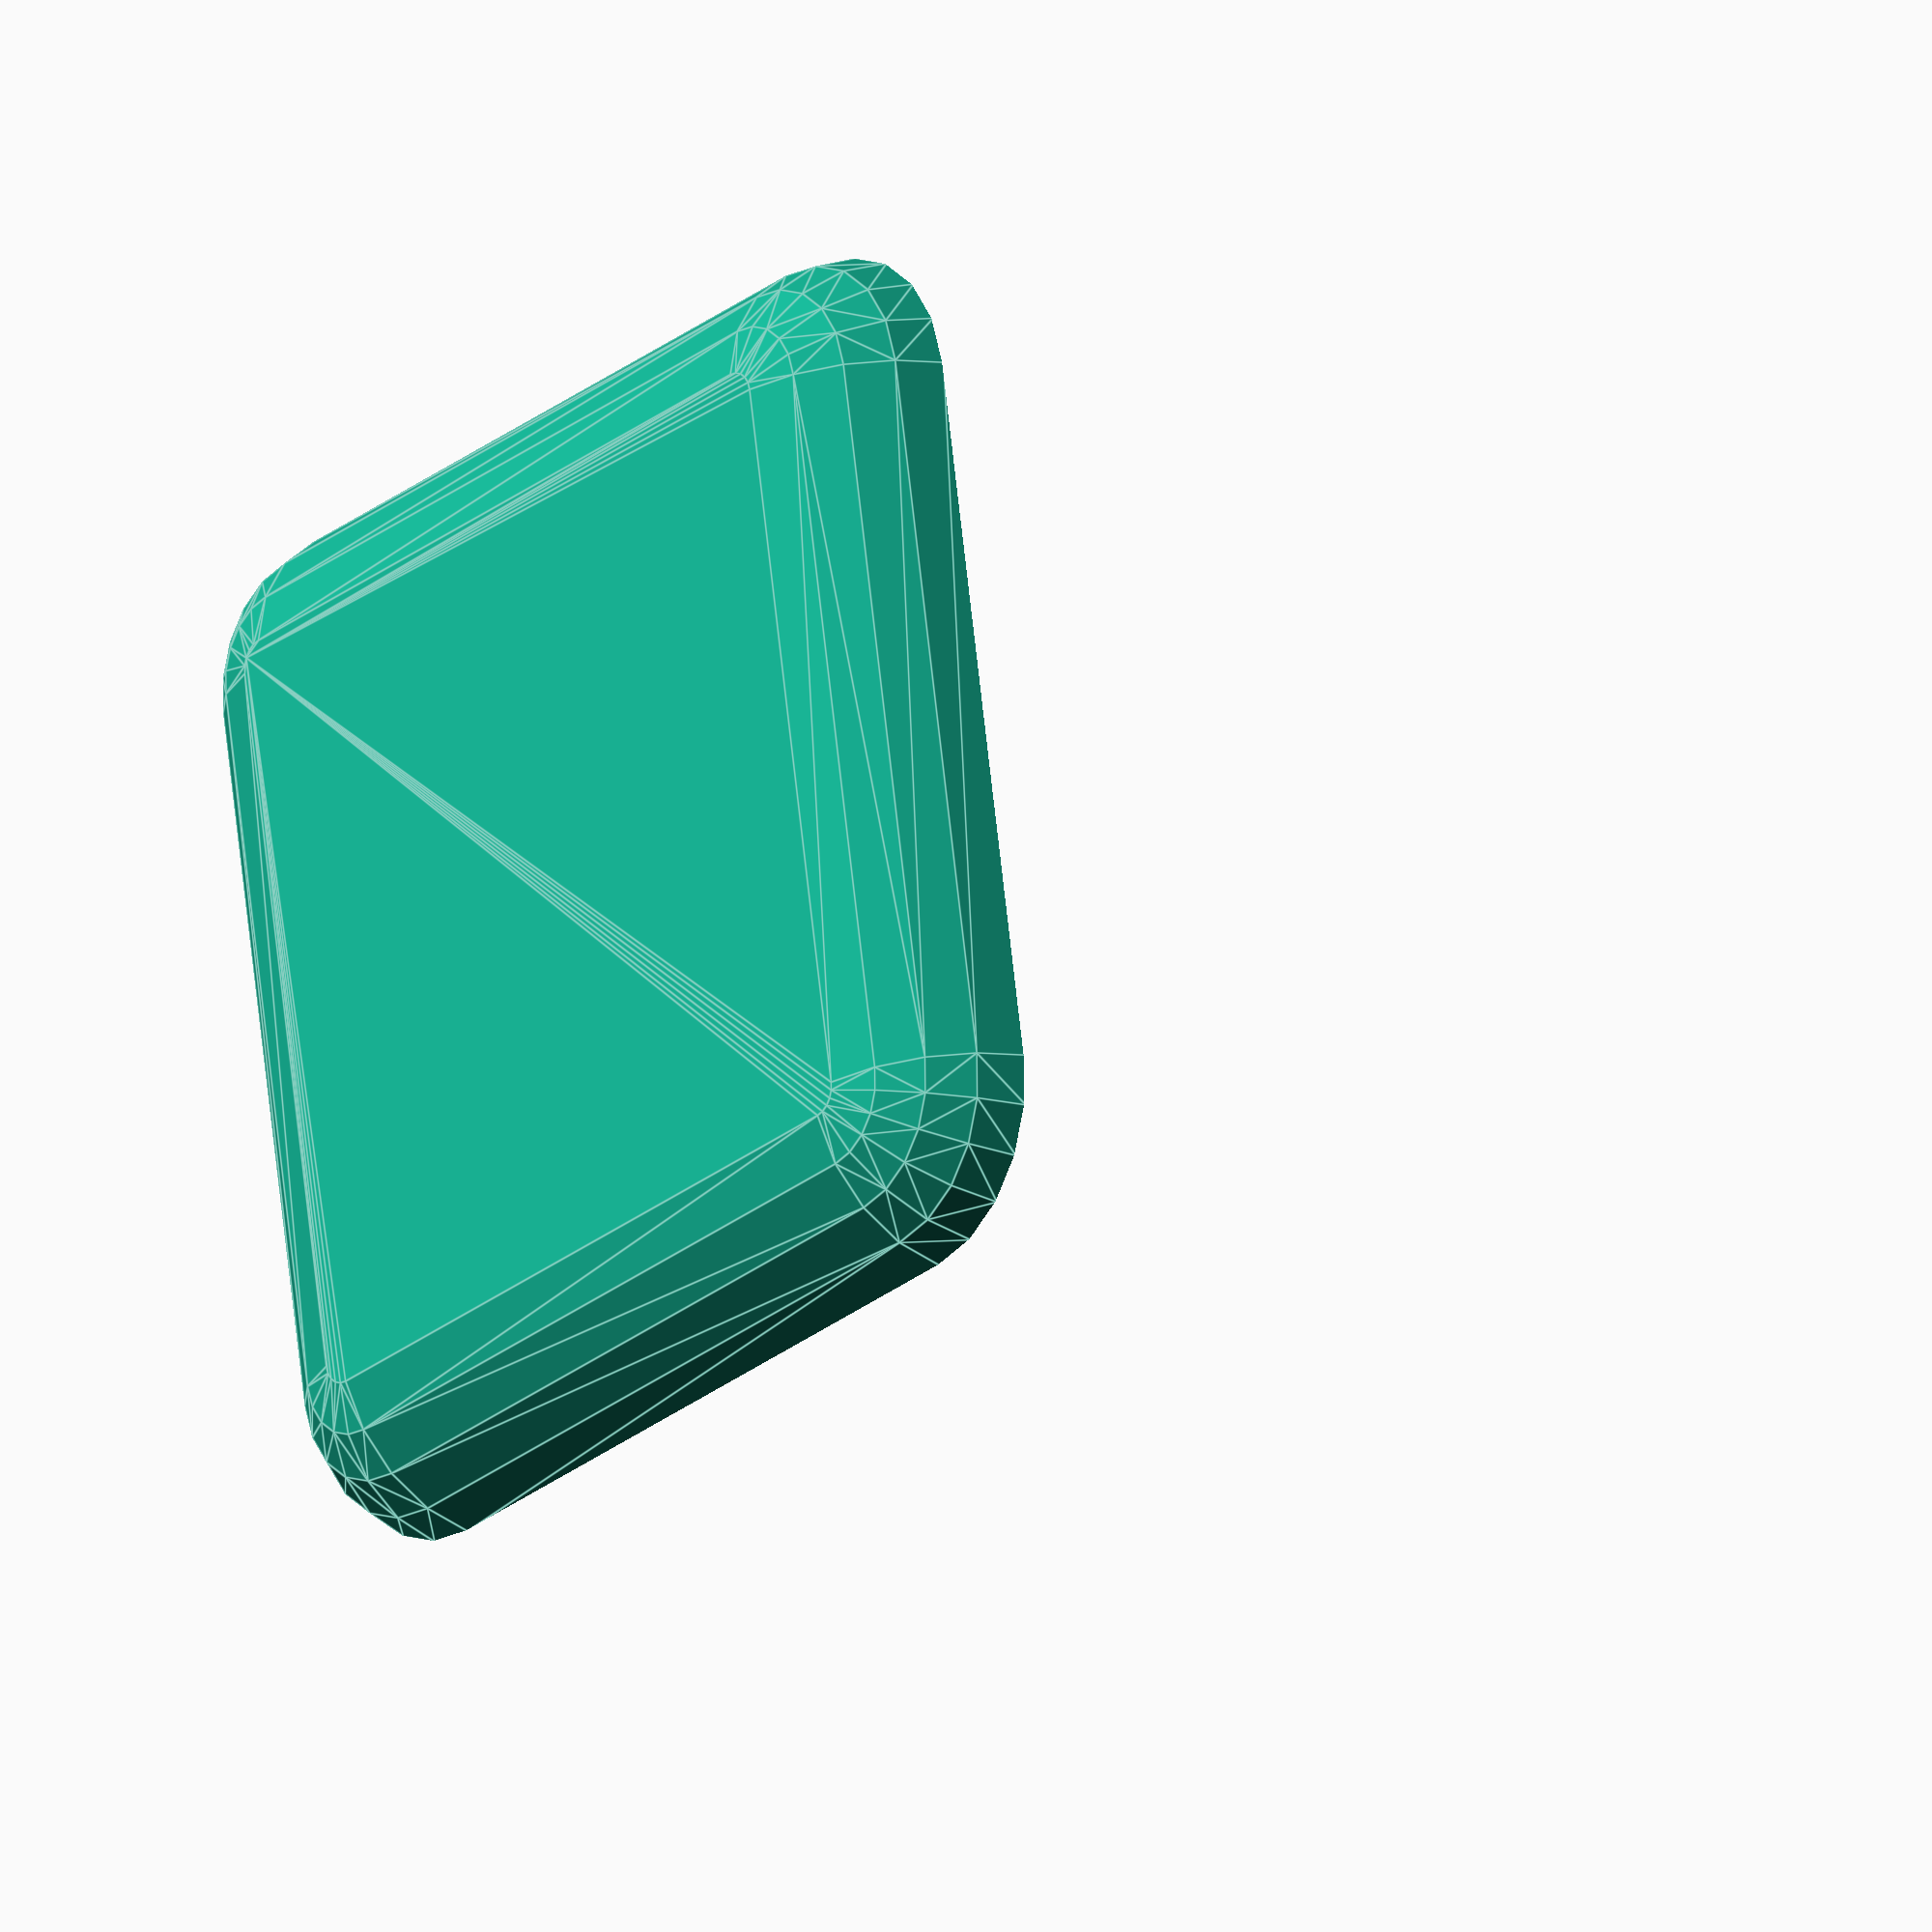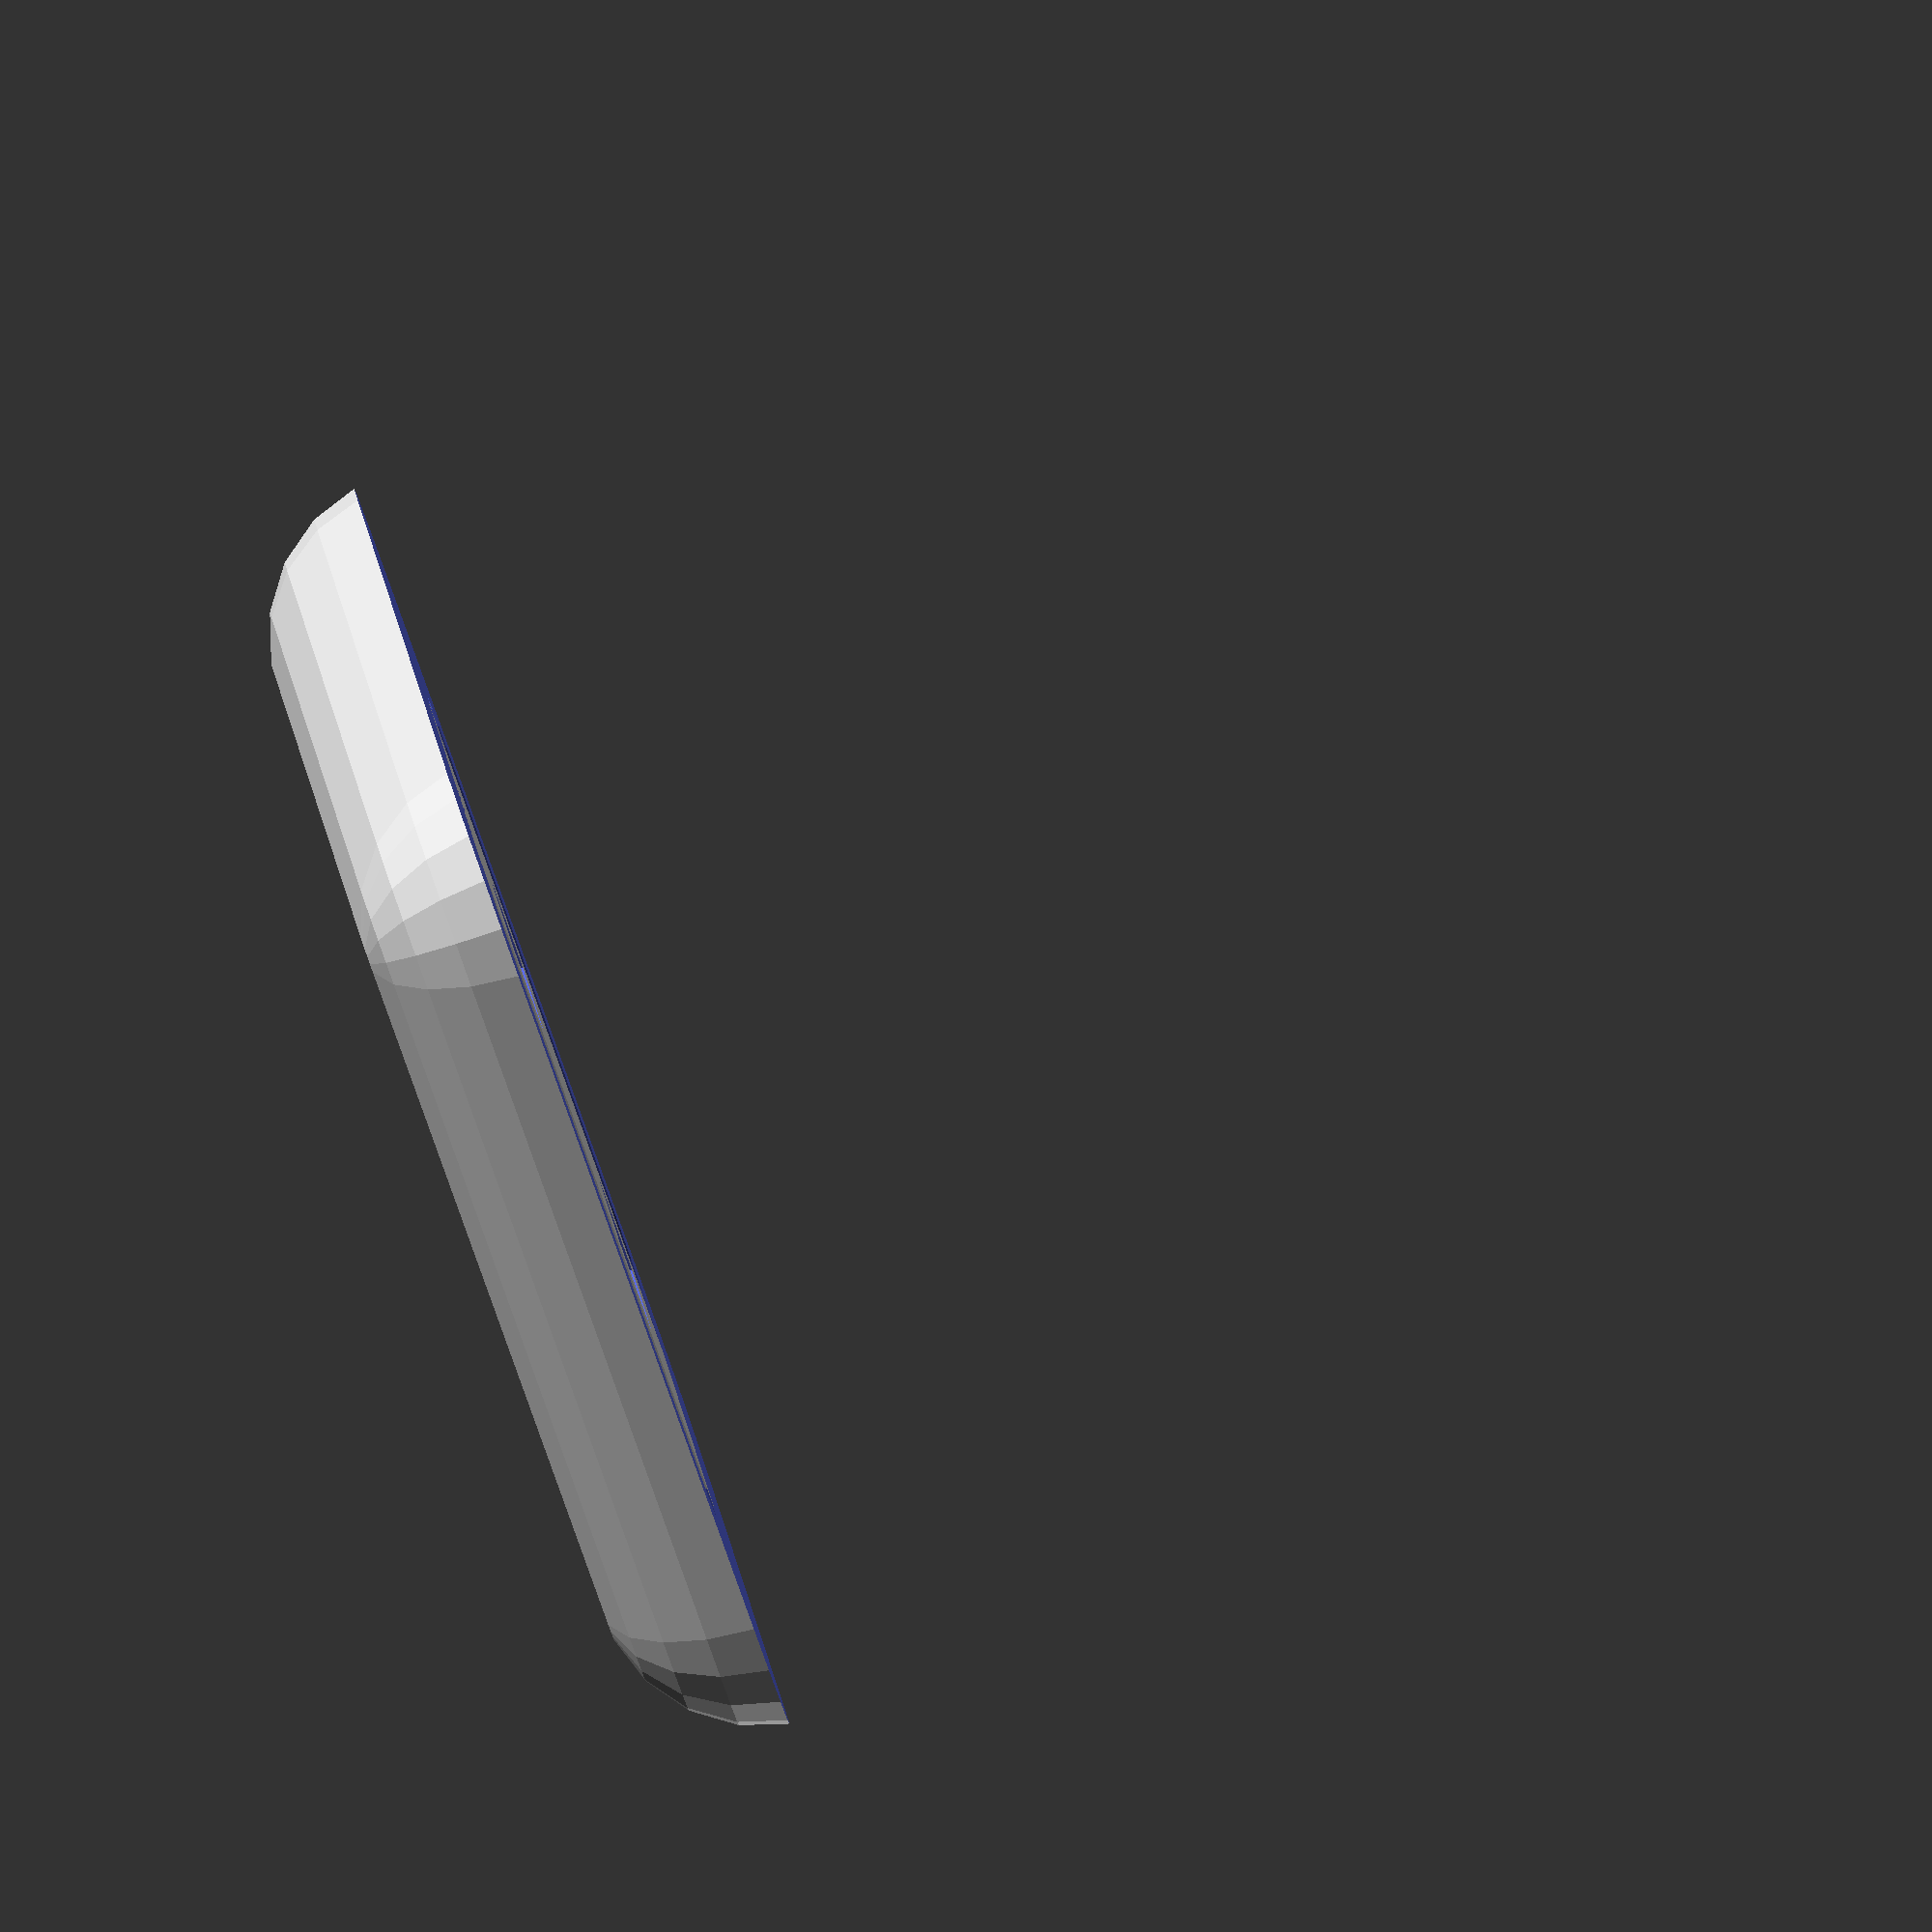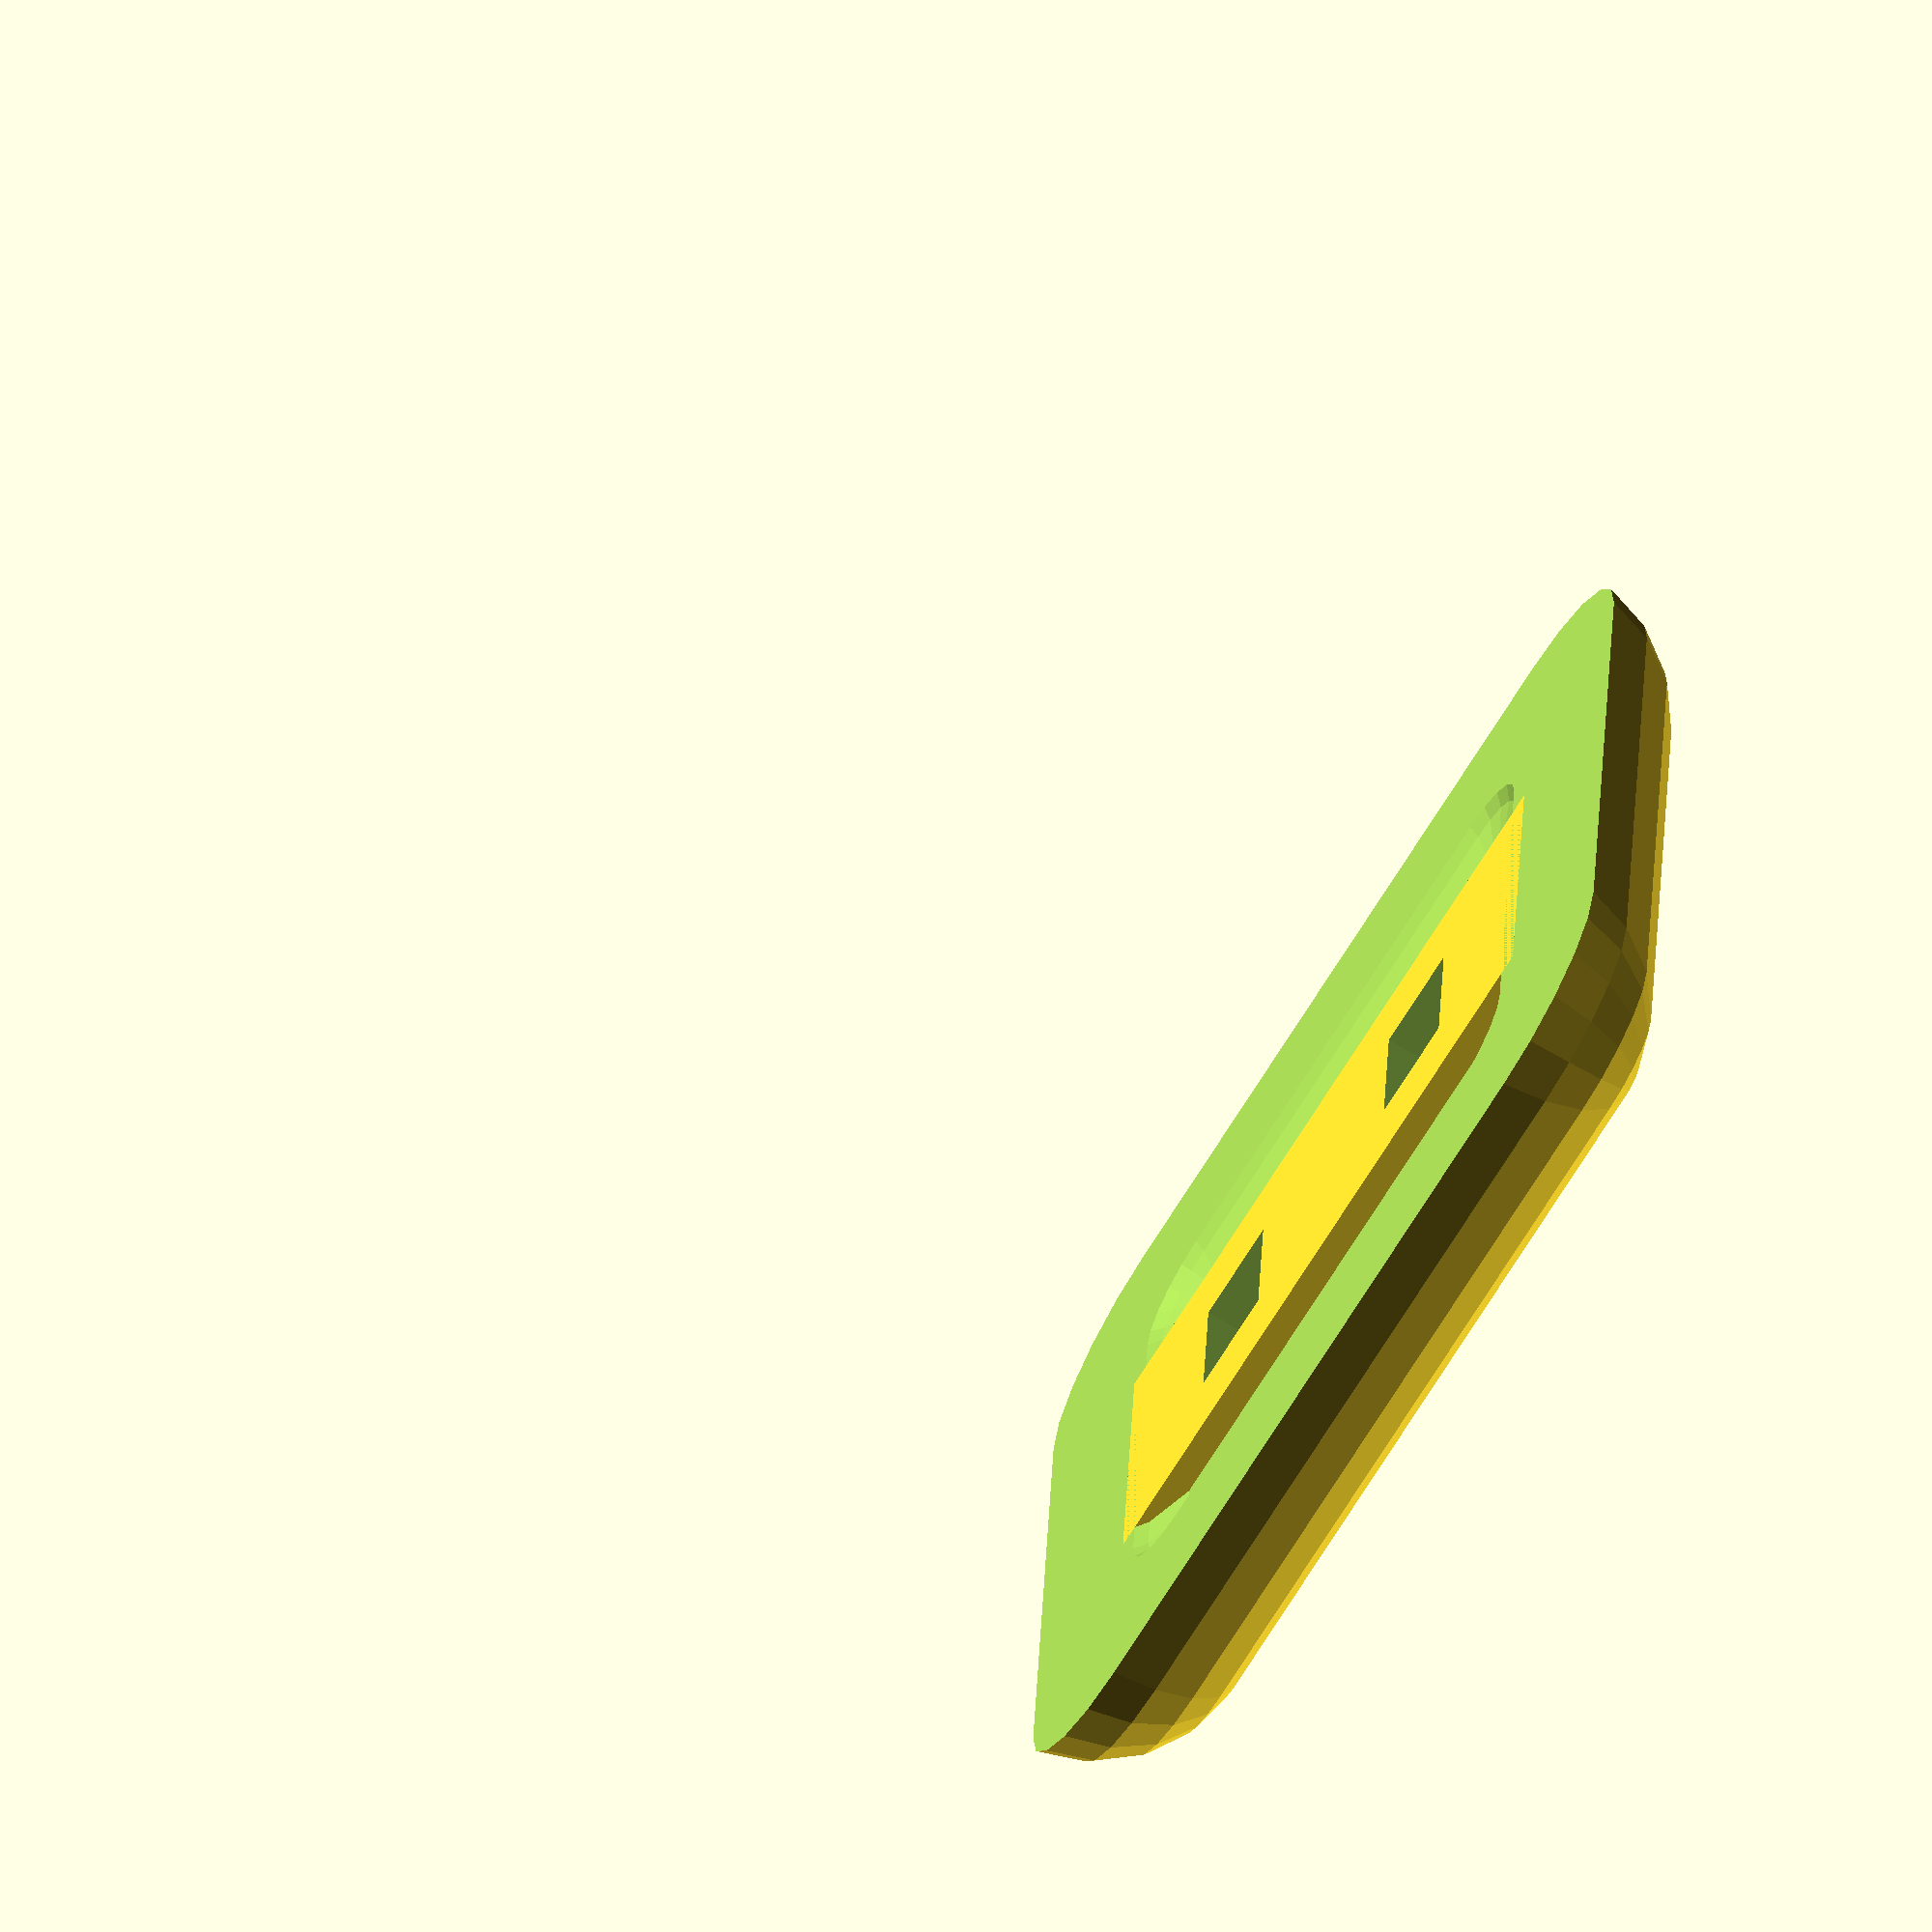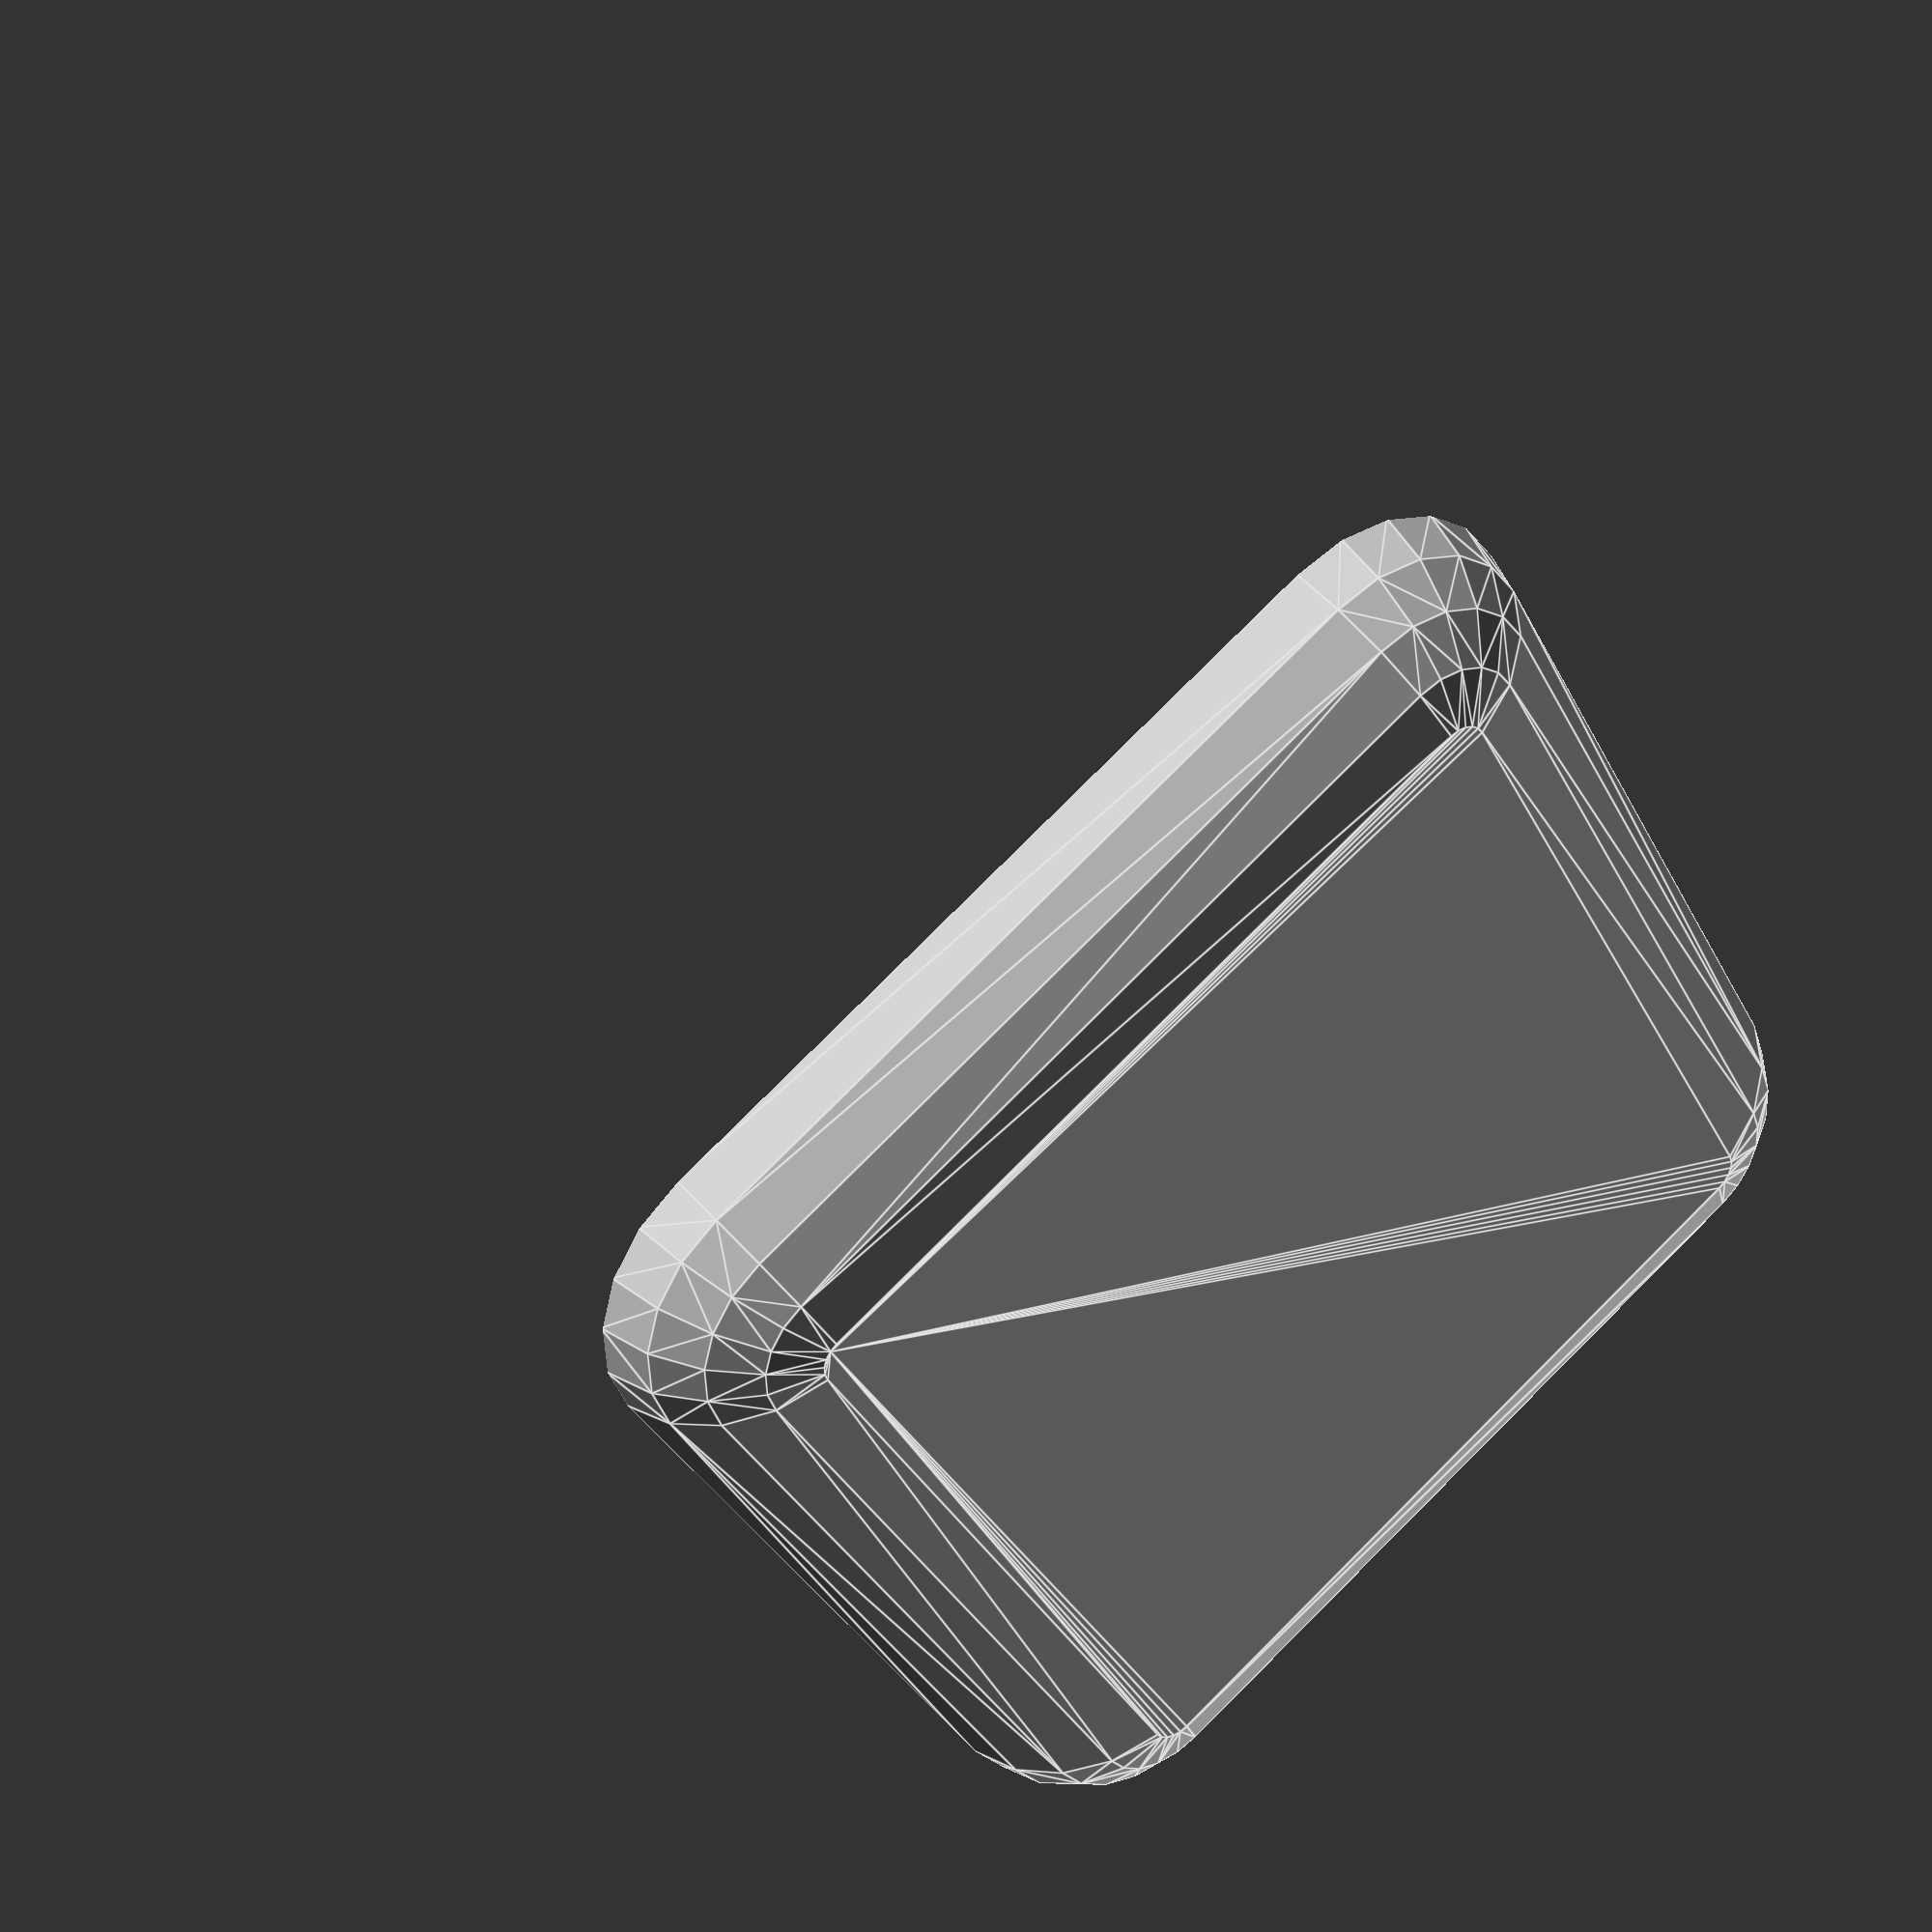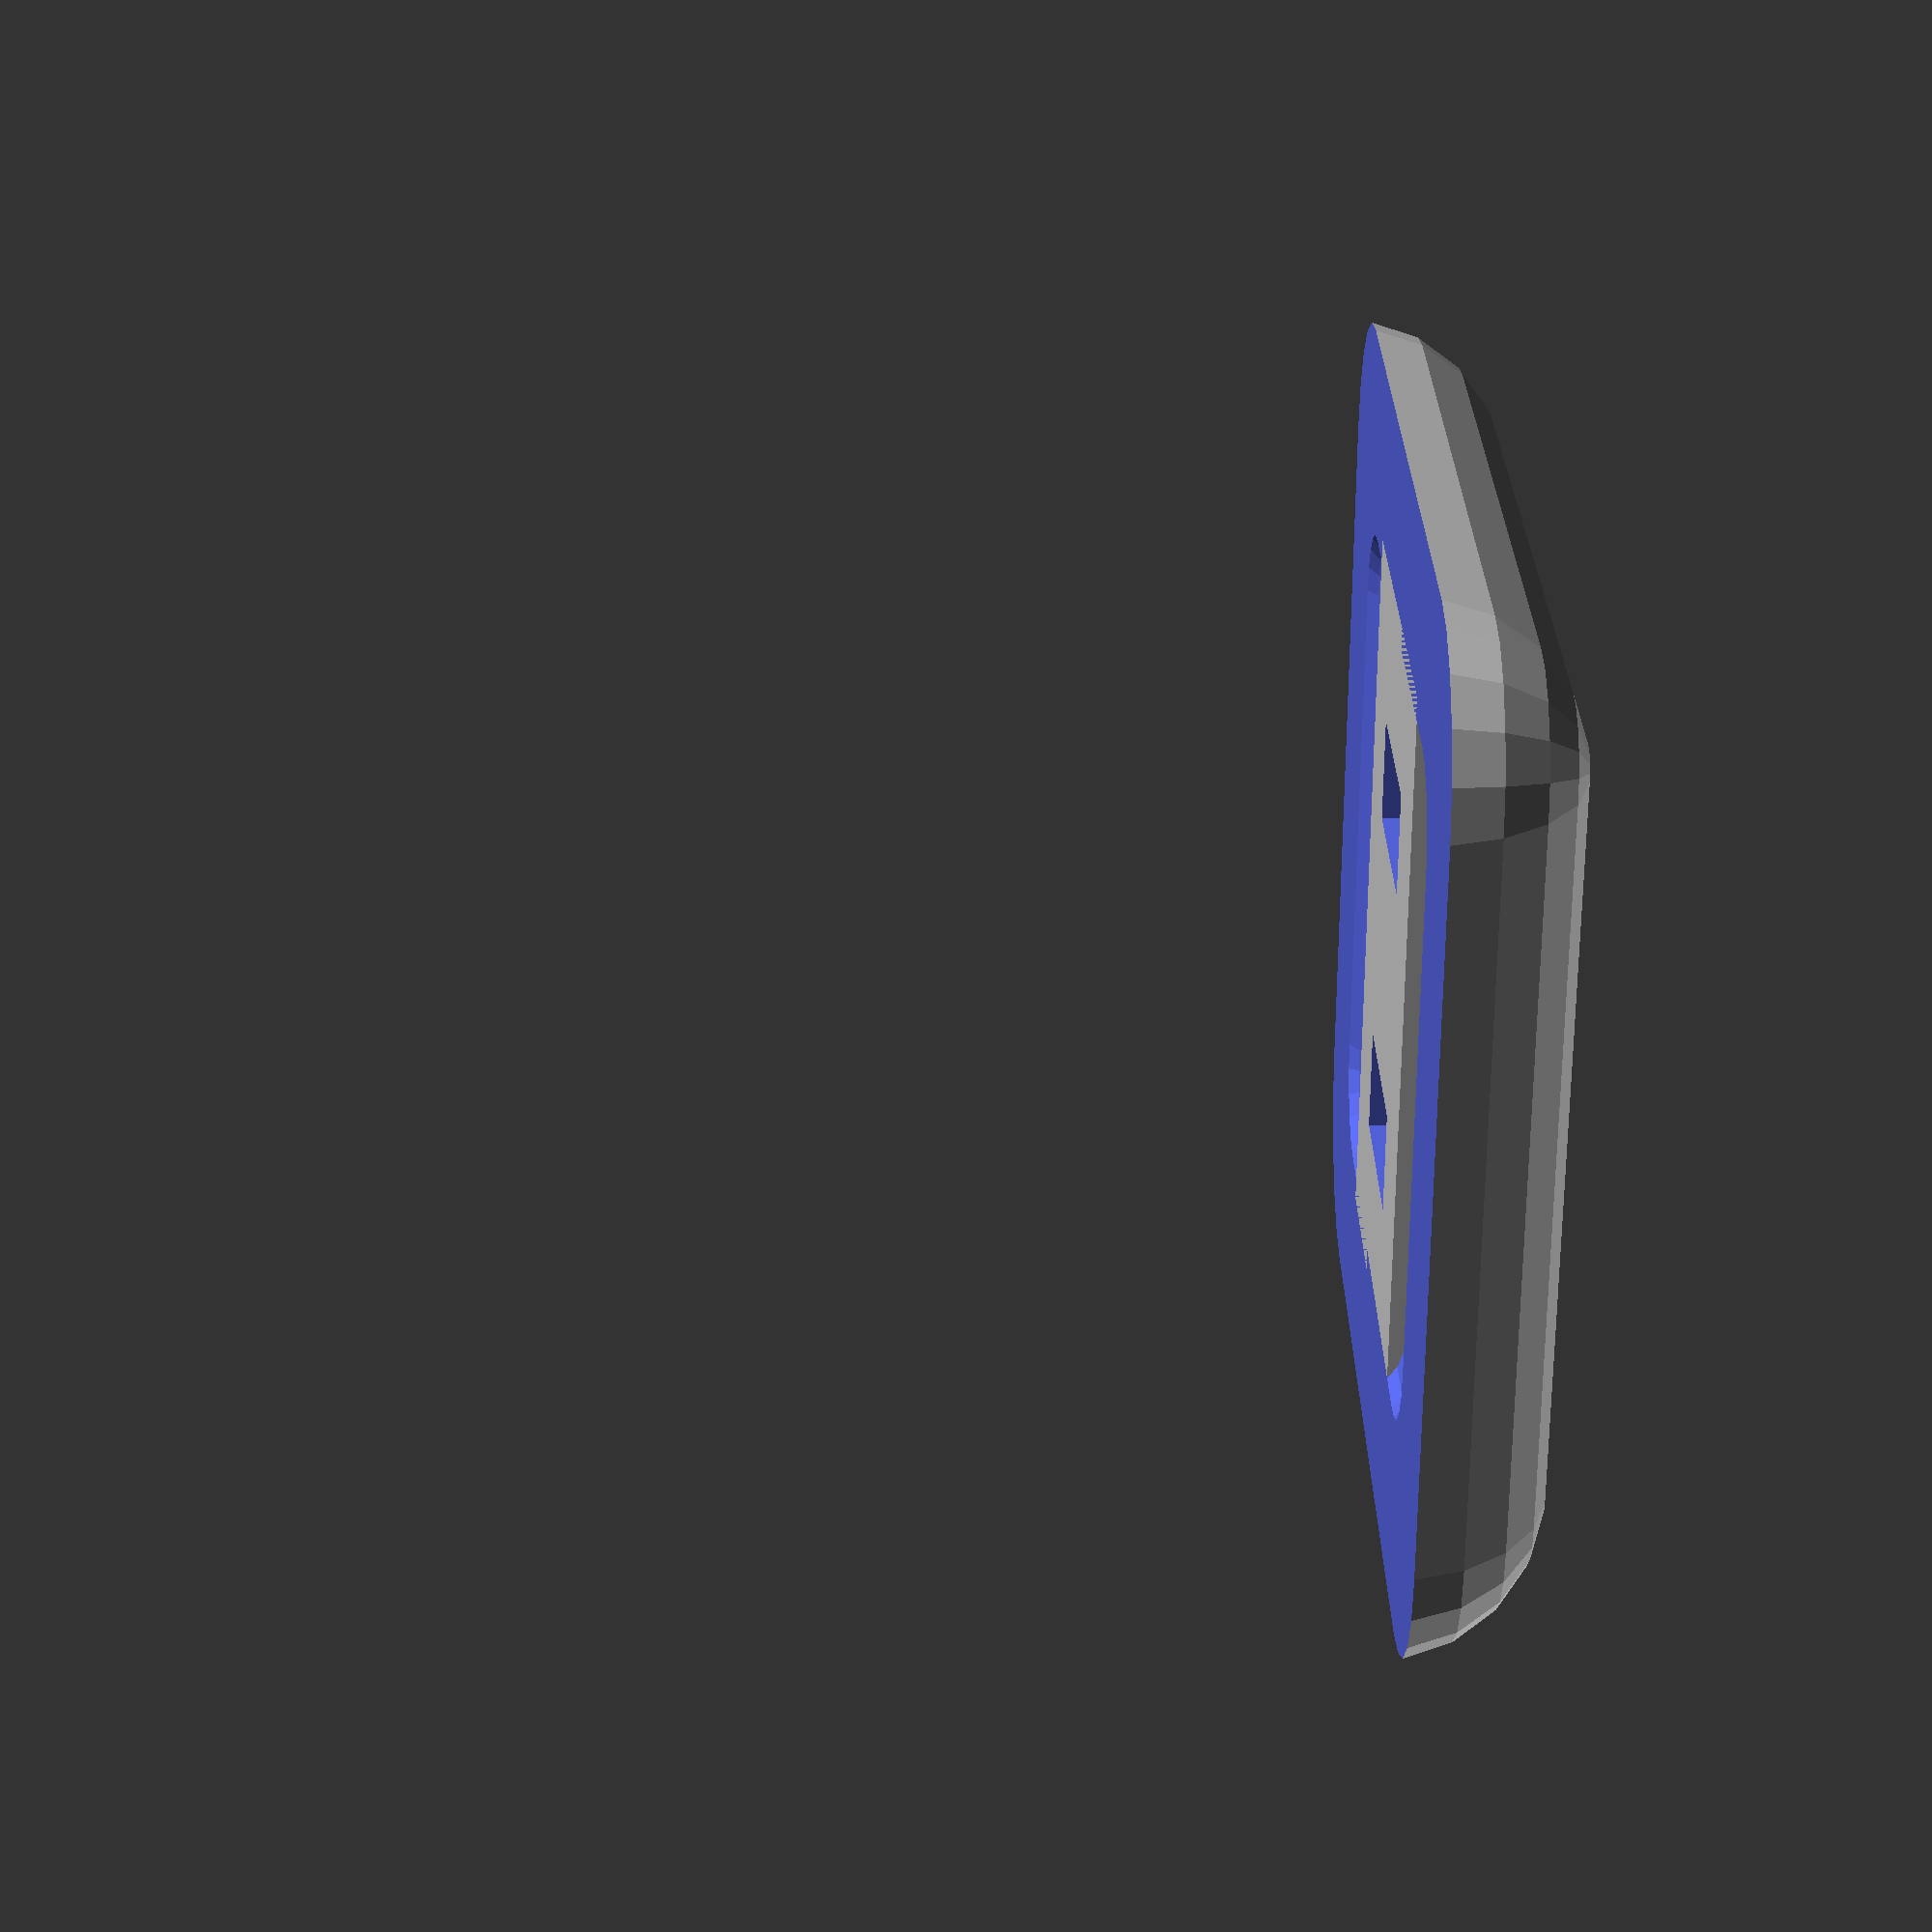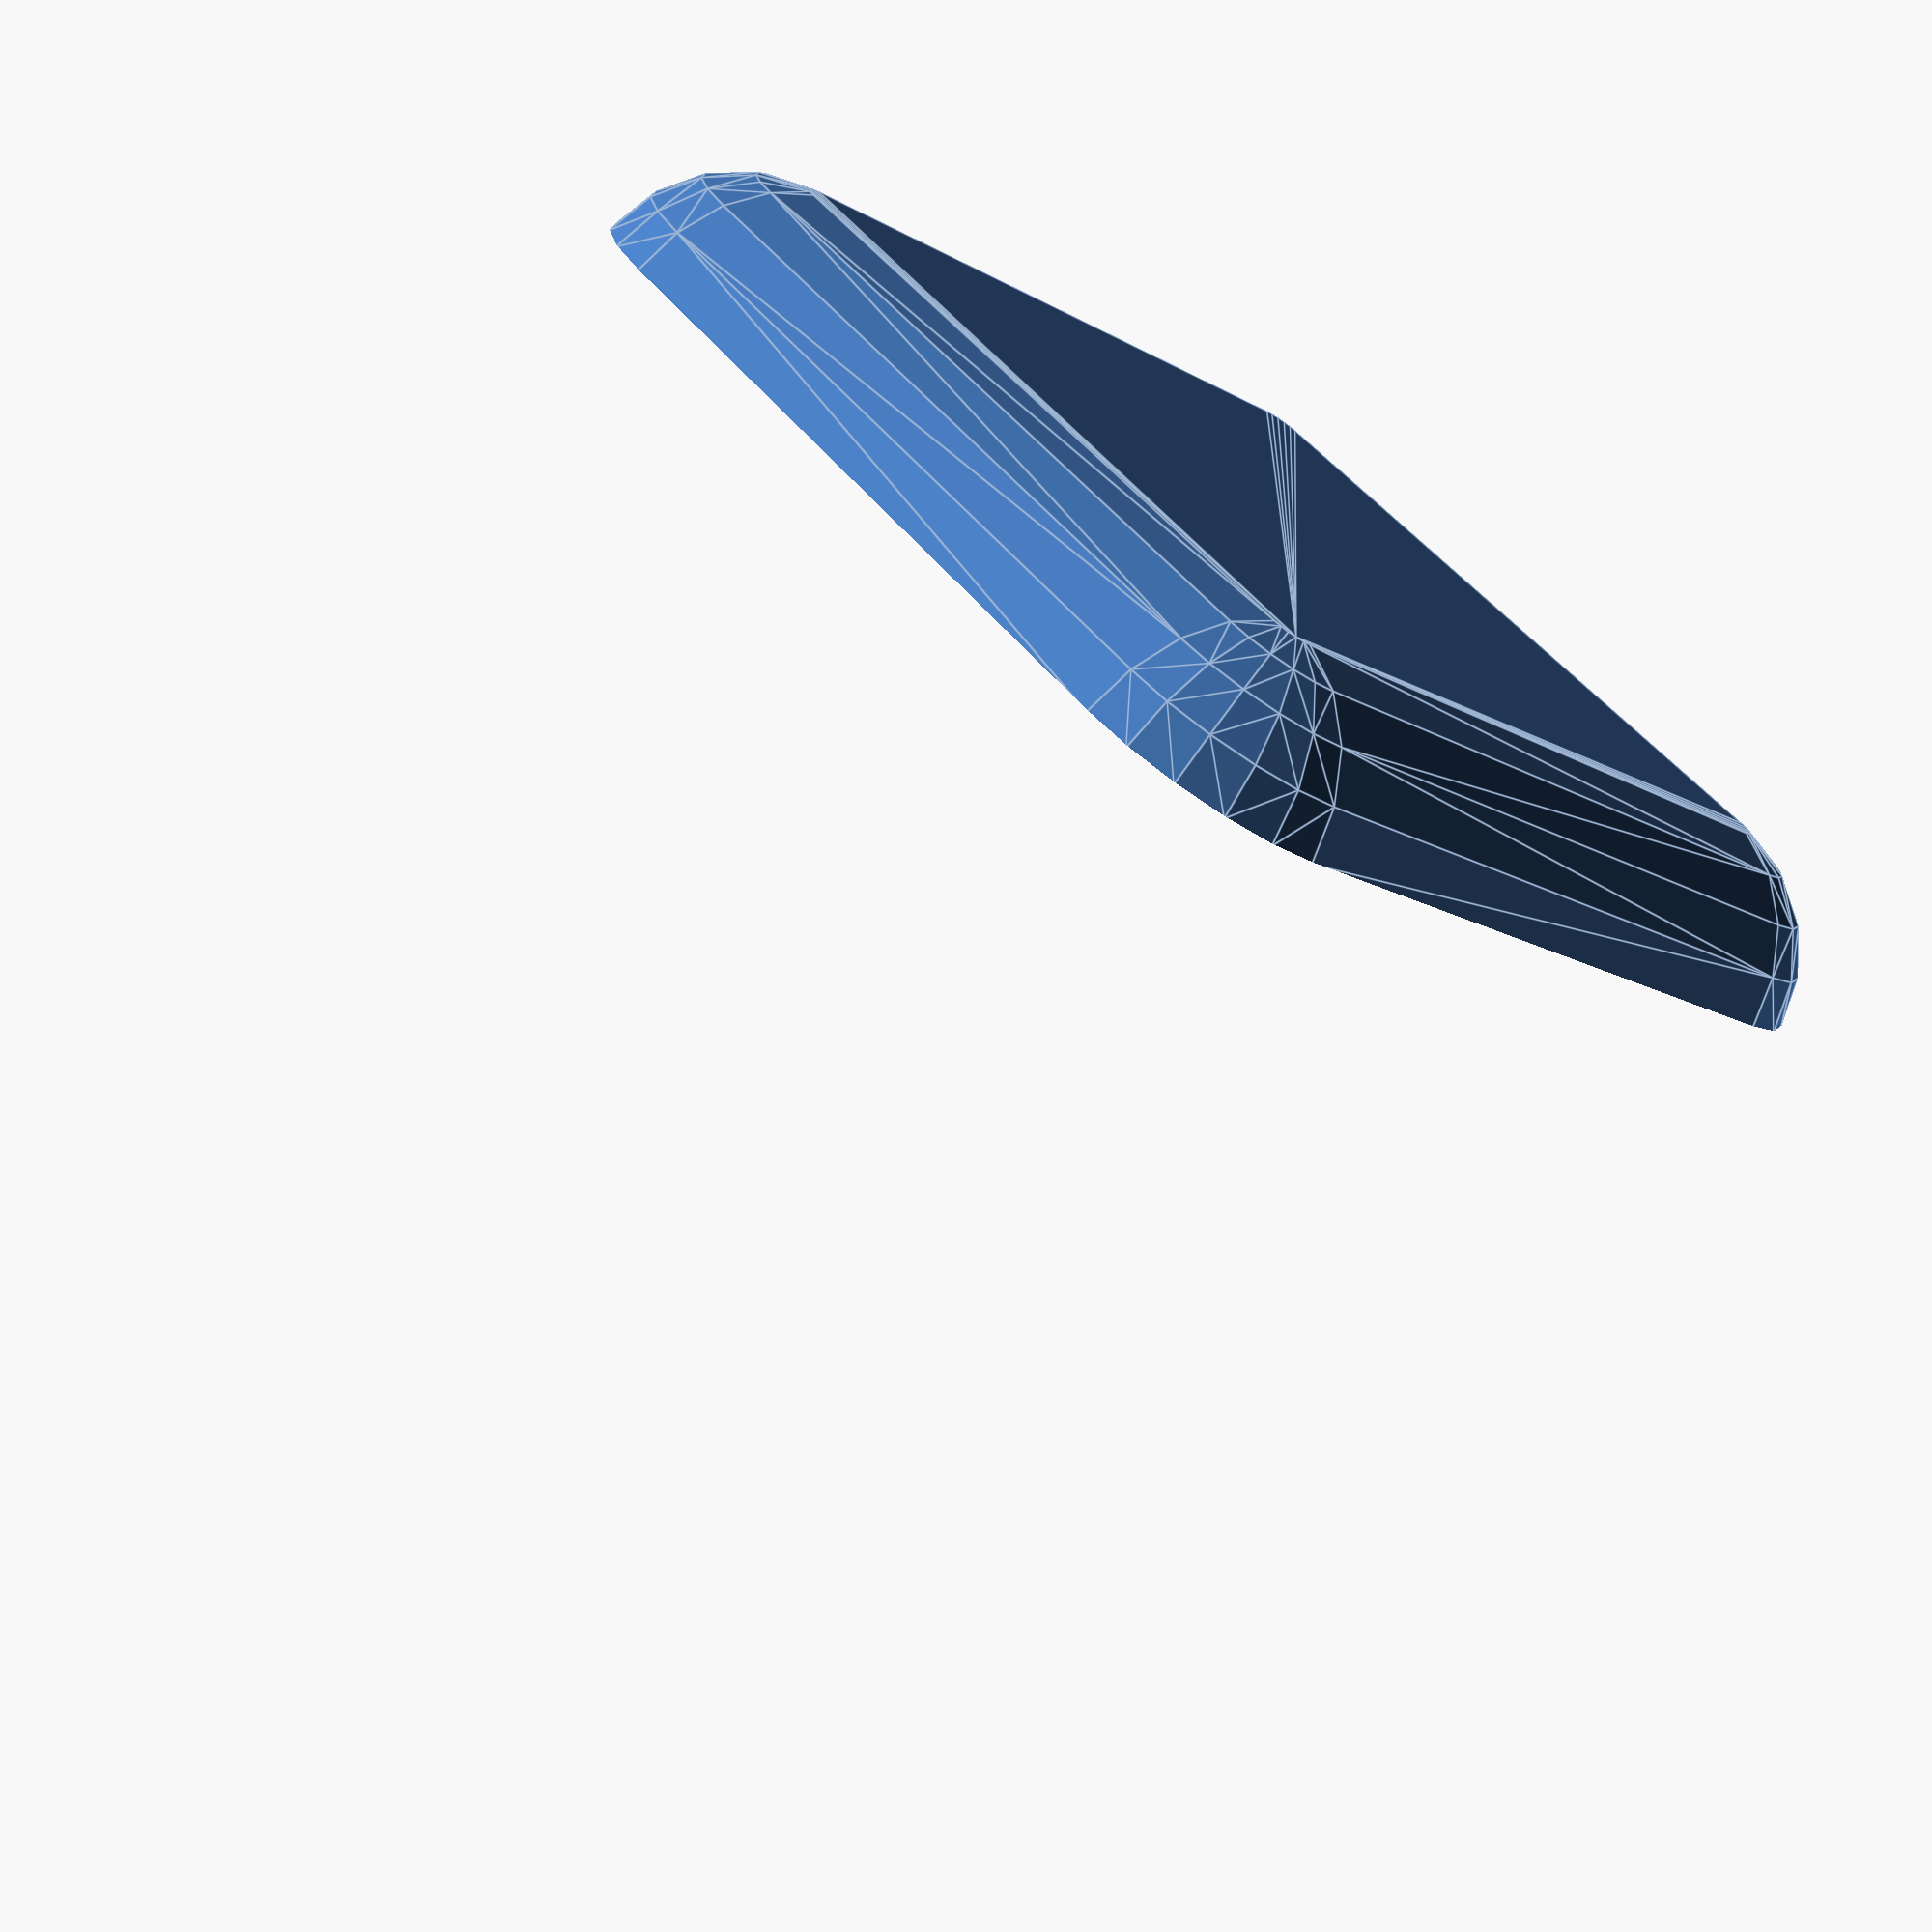
<openscad>
//Constants
KEY_1U_MODIFIER = 1;
KEY_1_25U_MODIFIER = 1.25;

//Variables
_switchLength = 15;
_switchWidth = 15;

_switchPaddingLength = 2.25;
_switchPaddingWidth = 2.25;

_kailhKeyCapDepth = 2.5;

_key1uLength = (_switchLength*KEY_1U_MODIFIER)+(_switchPaddingLength*2);
_key1uWidth = (_switchWidth*KEY_1U_MODIFIER)+(_switchPaddingWidth*2);
_key1_25uLength = (_switchLength*KEY_1U_MODIFIER)+(_switchPaddingLength*2);
_key1_25uWidth = (_switchWidth*KEY_1_25U_MODIFIER)+(_switchPaddingWidth*2);

_keyCapSpacingOffset = 0.5;
_keyCapWallThickness = 2;
_keyCapRoundingRadius = 3;

_keyCap1uLength = _key1uLength - _keyCapSpacingOffset;
_keyCap1uWidth = _key1uWidth - _keyCapSpacingOffset;
_keyCap1_25uLength = _key1_25uLength - _keyCapSpacingOffset;
_keyCap1_25uWidth = _key1_25uWidth - _keyCapSpacingOffset;

_capInterfaceShankCenterToCenter = 6.25;


/// MAIN START ///

kailhKeyCapTop(_key1uLength, _key1uWidth, _kailhKeyCapDepth);
//kailhKeyCapTop(_key1_25uWidth, _key1uWidth, _kailhKeyCapDepth);
//kailhKeycapShank();

/// MAIN END ///


//Bodies
module kailhKeyCapTop(length, width, depth)
{
    shankInterfaceWidth = 3.3;
    shankInterfaceCutoutDepth = 1.5;
    shankInterfaceLength = 1.9;
    totalCapInterfaceLength = _capInterfaceShankCenterToCenter+shankInterfaceLength;

    difference()
    {
        union()
        {
            difference()
            {
                baseCapDepth = 20;
                // Form the base cap
                difference()
                {
                    roundedCube(size=[length, width, baseCapDepth], radius = _keyCapRoundingRadius, apply_to="zmin");
                    cutoutCubeSize = [length-(_keyCapWallThickness*2), width-(_keyCapWallThickness*2), baseCapDepth];
                    translate([_keyCapWallThickness, _keyCapWallThickness, _keyCapWallThickness])
                        roundedCube(size=cutoutCubeSize, radius = _keyCapRoundingRadius, apply_to="zmin");
                }
                // Cut to the desired depth
                translate([-1,-1,depth])
                    cube([length+2,width+2, baseCapDepth]);
            }

            // Bar to thicken shank interface area
            thickeningBarLengthPadding = 3;
            thickeningBarWidthPadding = 6;
            thickeningBarLength = length-thickeningBarLengthPadding*2;
            thickeningBarWidth = width-thickeningBarWidthPadding*2;
            roundedCubeDepthAdjustment = 0.1;
            translate([(length-thickeningBarLength)/2, (width-thickeningBarWidth)/2, roundedCubeDepthAdjustment])
                cube([thickeningBarLength, thickeningBarWidth, depth-roundedCubeDepthAdjustment]);
        }

        // Cut out the interface for the shank
        translate([(length-totalCapInterfaceLength)/2,(width-shankInterfaceWidth)/2, depth-shankInterfaceCutoutDepth])
            union()
            {
                cube([shankInterfaceLength,shankInterfaceWidth,shankInterfaceCutoutDepth+1]);
                translate([_capInterfaceShankCenterToCenter,0,0])
                    cube([shankInterfaceLength,shankInterfaceWidth,shankInterfaceCutoutDepth+1]);
            }
    }
}

module kailhKeycapShank()
{
    // Note: This is setting that might have to be tweaked depending
    // on the printer's resolution. Lower the number for tighter gaps.
    printingGapTolerance = 0.05;

    switchInterfaceShankLength = 4.25;
    switchInterfaceShankWidth = 1.20 - printingGapTolerance;
    switchInterfaceShankDepth = 3 - printingGapTolerance;
    switchInterfaceShankCenterToCenter = 5.70;
    capInterfaceShankLength = 1.5;
    capInterfaceShankWidth = 1.5-printingGapTolerance;
    capInterfaceShankDepth = switchInterfaceShankDepth-printingGapTolerance;
    shankInterfaceConnectorLength = 1.25;
    shankInterfaceConnectorWidth = 12;
    shankInterfaceConnectorDepth = switchInterfaceShankDepth;

    union()
    {
        //Cap interface
        translate([0,0,0])
            cube([capInterfaceShankLength, capInterfaceShankWidth, capInterfaceShankDepth]);
        translate([0,_capInterfaceShankCenterToCenter,0])
            cube([capInterfaceShankLength, capInterfaceShankWidth, capInterfaceShankDepth]);

        //Interface connector
        shankInterfaceCenteringWidth = ((_capInterfaceShankCenterToCenter+capInterfaceShankWidth)-shankInterfaceConnectorWidth)/2;
        translate([capInterfaceShankLength,shankInterfaceCenteringWidth,0])
            cube([shankInterfaceConnectorLength, shankInterfaceConnectorWidth, shankInterfaceConnectorDepth]);

        //Switch interface
        centeringWidth = ((shankInterfaceConnectorWidth-(switchInterfaceShankCenterToCenter+switchInterfaceShankWidth))/2)+shankInterfaceCenteringWidth;
        translate([0,centeringWidth,0])
        {
            translate([capInterfaceShankLength+shankInterfaceConnectorLength,0,0])
                cube([switchInterfaceShankLength, switchInterfaceShankWidth, switchInterfaceShankDepth]);
            translate([capInterfaceShankLength+shankInterfaceConnectorLength, switchInterfaceShankCenterToCenter,0])
                cube([switchInterfaceShankLength, switchInterfaceShankWidth, switchInterfaceShankDepth]);
        }
    }
}

//Utility
/// Builds a cube with rounded corners
/// size - dimension vector
/// center - centered on xyz planes?
/// radius - rounding radius
/// apply_to - which sides to round
module roundedCube(size = [1, 1, 1], center = false, radius = 0.5, apply_to = "all")
{
    // If single value, convert to [x, y, z] vector
    size = (size[0] == undef) ? [size, size, size] : size;

    translate_min = radius;
    translate_xmax = size[0] - radius;
    translate_ymax = size[1] - radius;
    translate_zmax = size[2] - radius;

    diameter = radius * 2;

    obj_translate = (center == false) ?
        [0, 0, 0] : [
            -(size[0] / 2),
            -(size[1] / 2),
            -(size[2] / 2)
        ];

    translate(v = obj_translate) {
        hull() {
            for (translate_x = [translate_min, translate_xmax]) {
                x_at = (translate_x == translate_min) ? "min" : "max";
                for (translate_y = [translate_min, translate_ymax]) {
                    y_at = (translate_y == translate_min) ? "min" : "max";
                    for (translate_z = [translate_min, translate_zmax]) {
                        z_at = (translate_z == translate_min) ? "min" : "max";

                        translate(v = [translate_x, translate_y, translate_z])
                        if (
                            (apply_to == "all") ||
                            (apply_to == "xmin" && x_at == "min") || (apply_to == "xmax" && x_at == "max") ||
                            (apply_to == "ymin" && y_at == "min") || (apply_to == "ymax" && y_at == "max") ||
                            (apply_to == "zmin" && z_at == "min") || (apply_to == "zmax" && z_at == "max")
                        ) {
                            sphere(r = radius, $fn=20);
                        } else {
                            rotate =
                                (apply_to == "xmin" || apply_to == "xmax" || apply_to == "x") ? [0, 90, 0] : (
                                (apply_to == "ymin" || apply_to == "ymax" || apply_to == "y") ? [90, 90, 0] :
                                [0, 0, 0]
                            );
                            rotate(a = rotate)
                            cylinder(h = diameter, r = radius, center = true, $fn=20);
                        }
                    }
                }
            }
        }
    }
}


</openscad>
<views>
elev=194.4 azim=9.8 roll=309.6 proj=o view=edges
elev=268.2 azim=159.2 roll=250.4 proj=o view=solid
elev=249.9 azim=3.0 roll=121.3 proj=o view=wireframe
elev=143.2 azim=209.8 roll=35.1 proj=p view=edges
elev=208.6 azim=144.3 roll=90.1 proj=p view=solid
elev=252.0 azim=221.3 roll=34.0 proj=p view=edges
</views>
